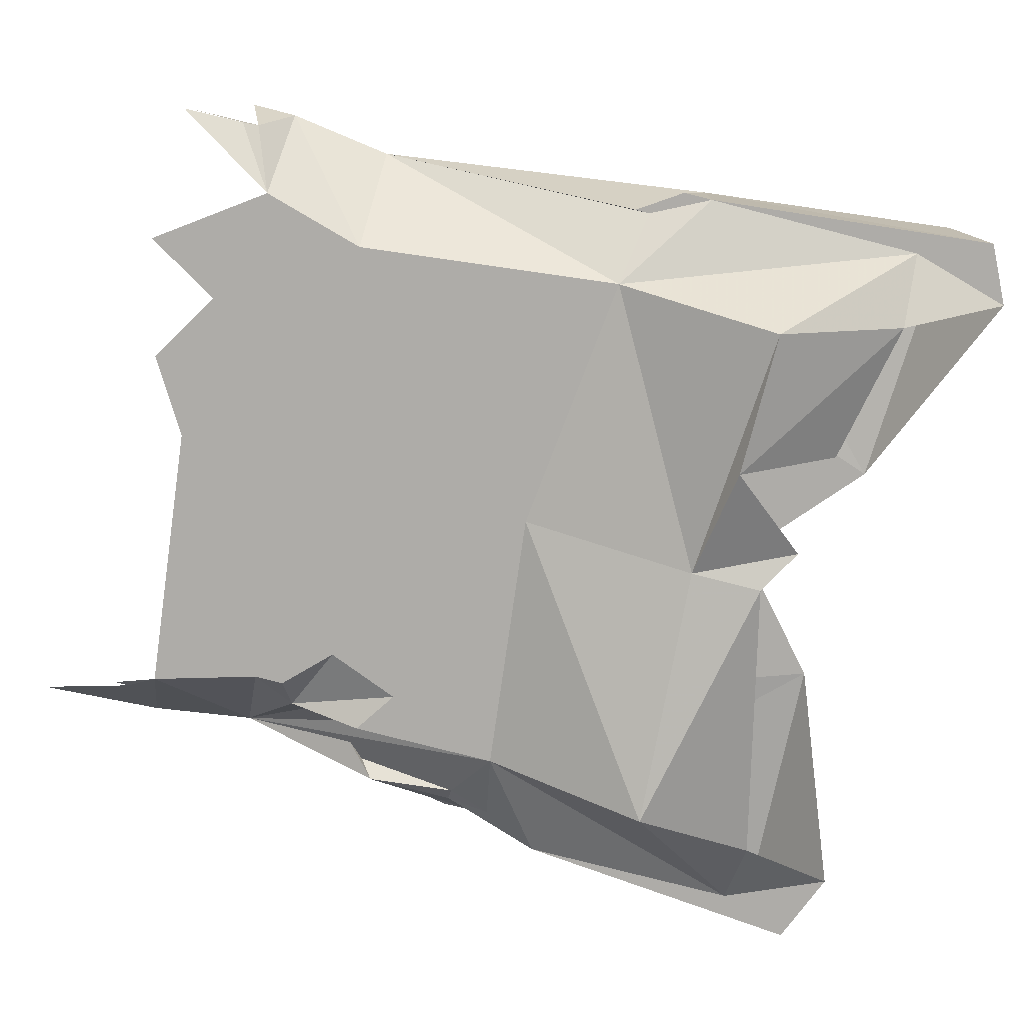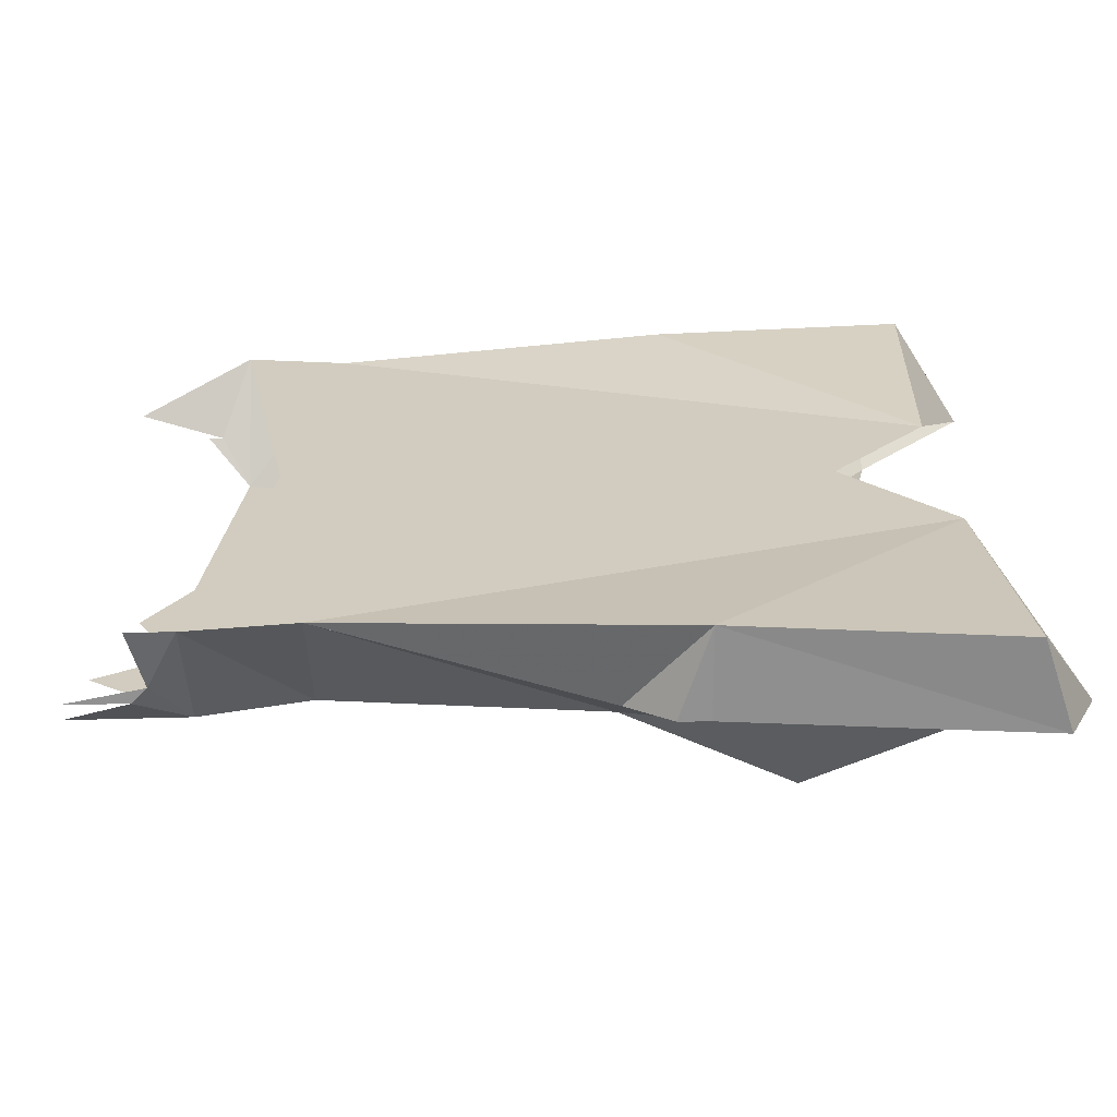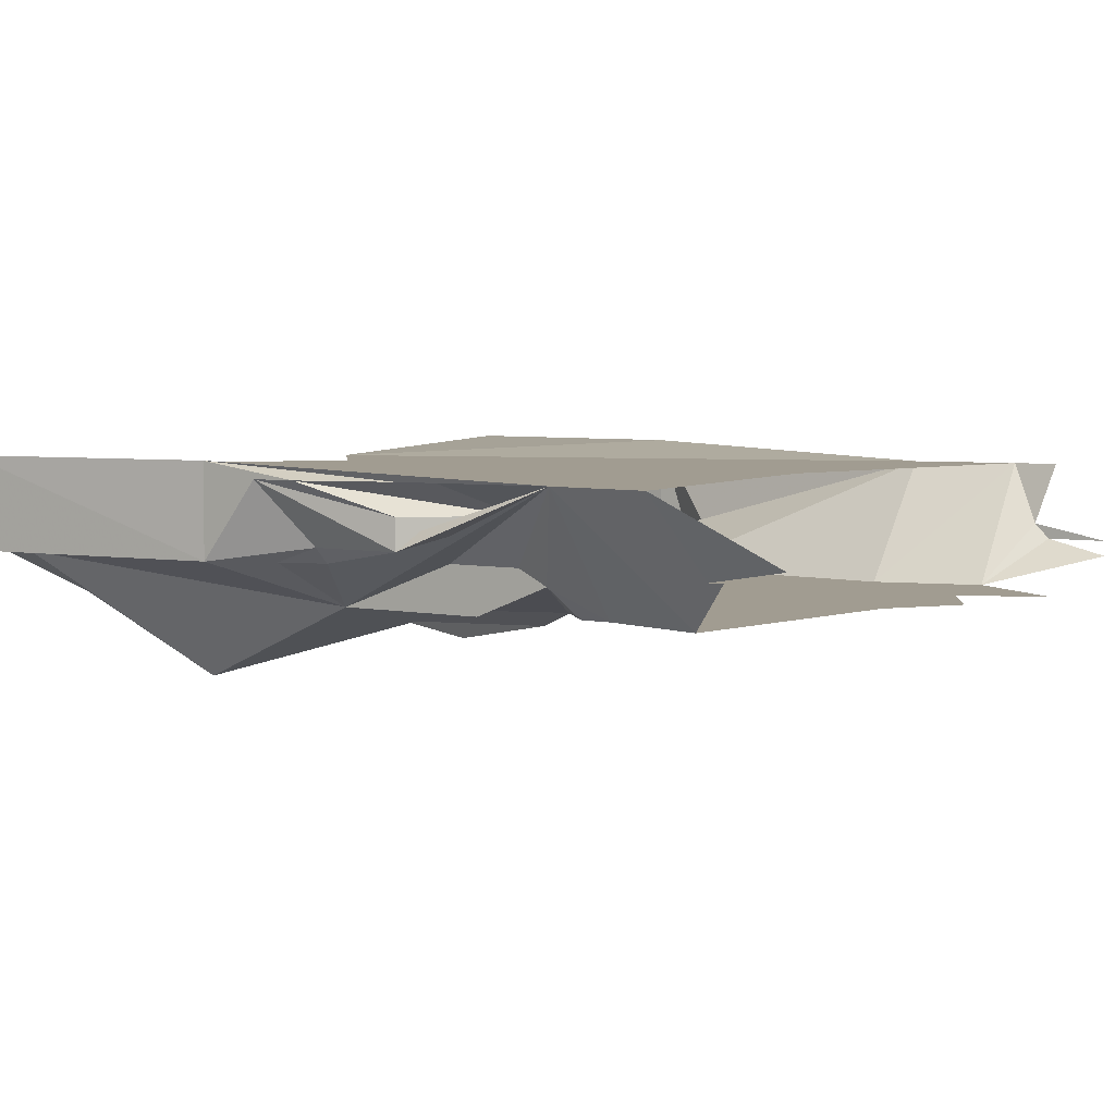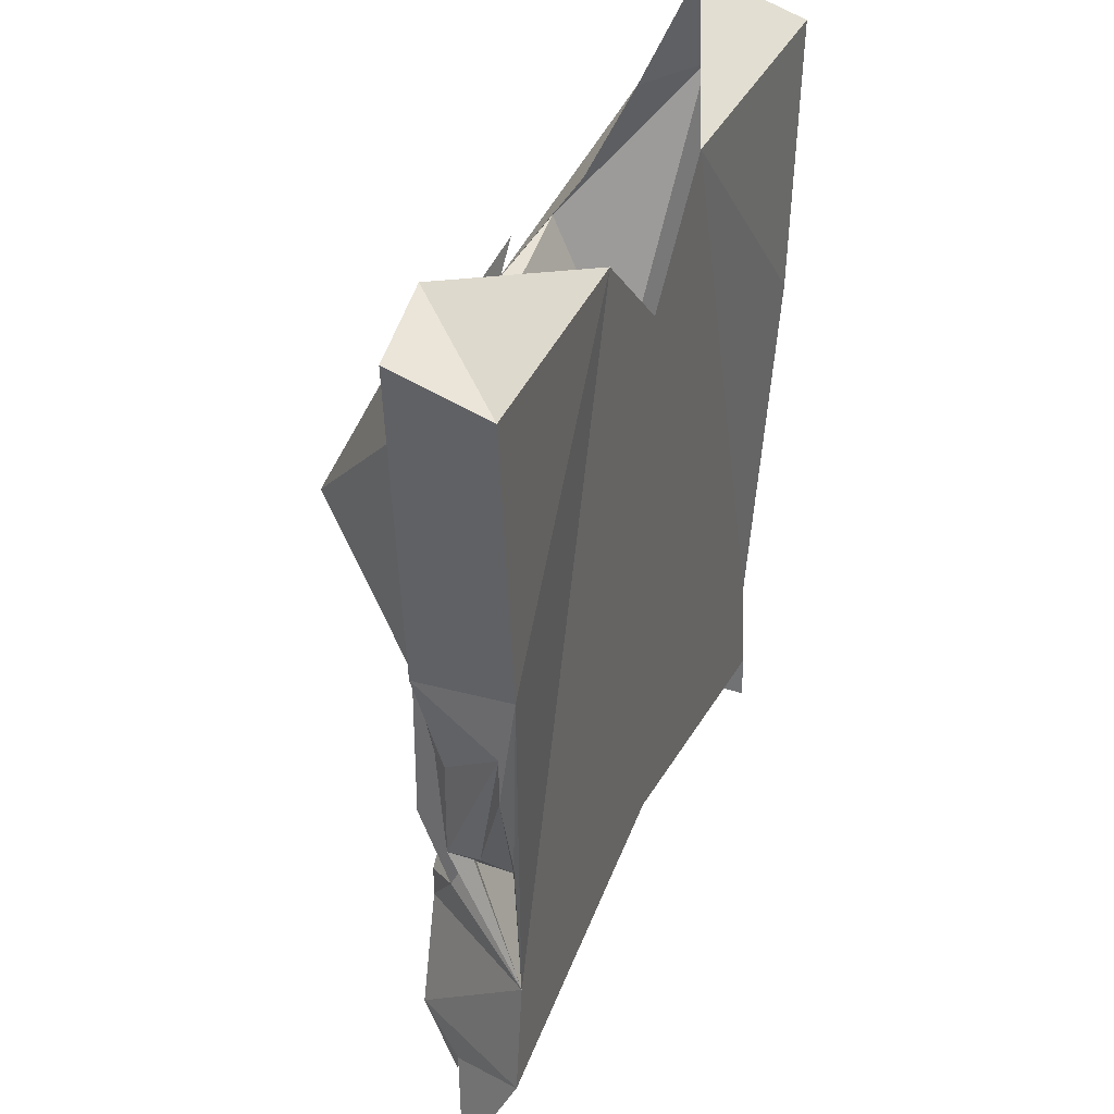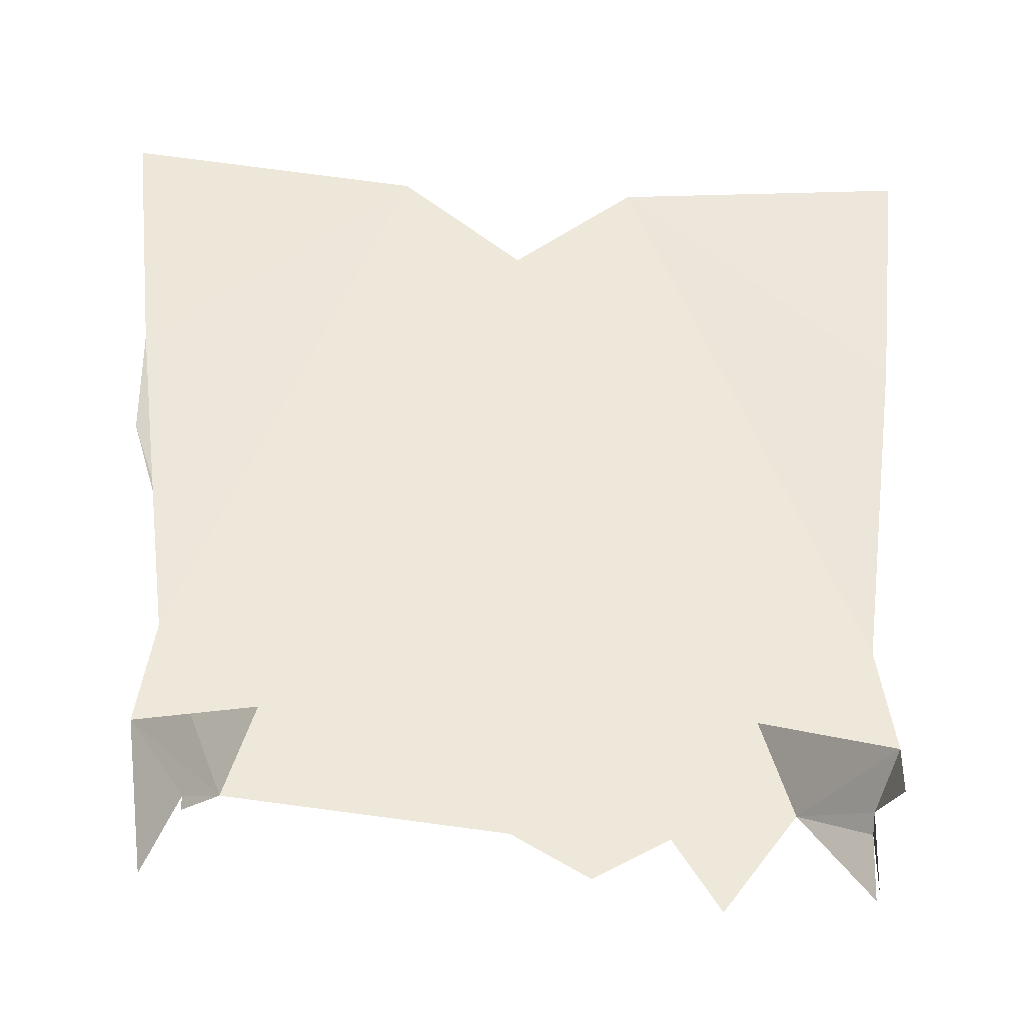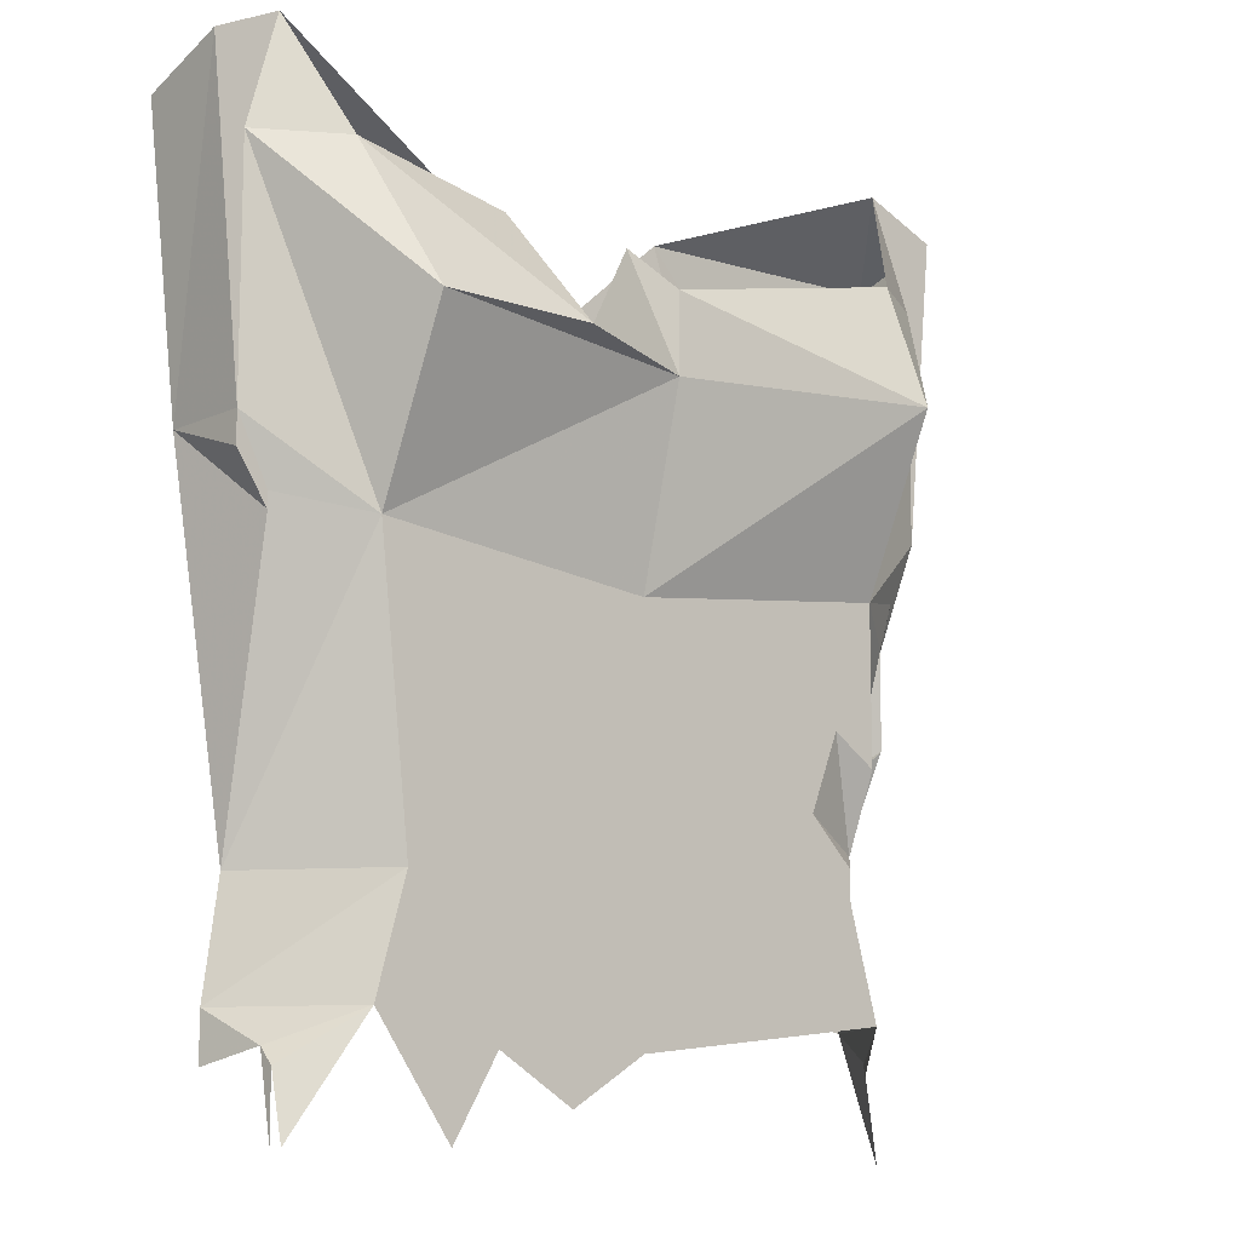
<metadata>
{"format":"obj","ext":"obj","renderer":"f3d","projection":"perspective","resolution":1024,"background":"white","views":[{"elev":-76.8,"azim":-104.5,"up":"+Y"},{"elev":24.0,"azim":-91.5,"up":"+Y"},{"elev":4.5,"azim":125.3,"up":"+Y"},{"elev":33.6,"azim":110.4,"up":"+Z"},{"elev":-39.2,"azim":176.1,"up":"+Z"},{"elev":-10.8,"azim":-41.2,"up":"+Z"}]}
</metadata>
<code>
v 0.1719 0 -0.1016
v 0.125 -0.0625 -0.1016
v 0.1406 -0.0625 -0.1562
v 0.1797 0 -0.1562
v 0.1562 -0.03906 -0.1719
v 0.1719 -0.03125 -0.2188
v -0.125 -0.0625 -0.1016
v -0.1719 0 -0.1016
v -0.1797 0 -0.1562
v -0.1406 -0.0625 -0.1562
v -0.07812 -0.0625 -0.07812
v -0.1016 -0.0625 -0.07812
v -0.1016 -0.0625 -0.04688
v -0.1406 -0.0625 0.03906
v -0.1797 -0.03906 0.04688
v -0.1797 -0.03906 0.03906
v -0.1953 0.007812 0.07812
v -0.1953 -0.03906 0.0625
v -0.1953 -0.03906 0.07812
v -0.2109 -0.03906 0.2344
v -0.2109 0.007812 0.2188
v -0.1797 -0.03906 0.25
v -0.0625 0 0.2109
v 0 -0.0625 -0.1719
v -0.07812 -0.0625 -0.1719
v -0.03906 -0.0625 -0.1953
v -0.1016 -0.0625 -0.2109
v 0.1562 -0.03906 -0.1797
v -0.1797 0 -0.1797
v -0.1719 -0.03125 -0.1719
v -0.1719 -0.03906 -0.1797
v -0.1719 -0.04688 -0.2109
v -0.1719 -0.03906 -0.2109
v 0.2109 -0.03906 0.2344
v 0.1953 -0.03906 0.1953
v 0.1953 -0.03906 0.07812
v 0.2109 0.007812 0.2188
v 0.1953 0.007812 0.07812
v 0.1953 0 0.04688
v 0.1953 0 0.02344
v 0.1797 0 -0.02344
v 0.1719 0 -0.03906
v 0.1406 -0.01562 -0.0625
v 0.1797 -0.03125 -0.02344
v 0.1719 -0.03906 0.02344
v 0.1406 -0.0625 0.03906
v 0.1406 -0.03906 -0.02344
v 0.1406 -0.03906 -0.0625
v 0.1406 -0.04688 -0.07812
v 0.125 -0.0625 -0.08594
v 0.1172 -0.0625 -0.07812
v 0.1016 -0.0625 -0.0625
v 0 -0.0625 0.02344
v -0.007812 -0.0625 0
v -0.03906 -0.0625 -0.007812
v -0.03906 -0.0625 -0.03906
v -0.0625 -0.0625 -0.04688
v -0.08594 -0.0625 -0.0625
v -0.07812 -0.0625 -0.03906
v -0.0625 -0.0625 -0.007812
v -0.02344 -0.0625 0.007812
v 0 -0.08594 0.1172
v -0.1406 -0.1016 0.125
v -0.1953 -0.03906 0.1953
v 0.0625 0 0.2109
v 0.1719 -0.03906 0.25
v 0.1562 -0.0625 0.1953
v 0.1406 -0.1016 0.125
v 0.1797 -0.03906 0.04688
v 0.1797 -0.03125 0.02344
v 0.1797 -0.01562 -0.02344
v 0 -0.08594 0.1562
v -0.1562 -0.0625 0.1953
v -0.04688 -0.0625 -0.02344
v 0.1172 -0.0625 -0.02344
v 0.1406 -0.0625 -0.007812
v 0.1406 -0.04688 -0.02344
v 0.1406 -0.0625 -0.03906
v -0.0625 -0.1016 0.125
v -0.07812 -0.0625 0.1797
v -0.02344 -0.07812 0.1719
v 0 0 -0.125
v 0 0 0.1562
f 1 2 3
f 1 3 4
f 4 3 5
f 4 5 6
f 7 8 9
f 7 9 10
f 7 10 2
f 17 18 19
f 21 20 22
f 21 22 23
f 2 10 3
f 3 10 24
f 24 10 25
f 24 25 26
f 10 27 25
f 3 28 5
f 9 29 30
f 9 30 10
f 10 30 31
f 10 31 32
f 30 33 31
f 2 49 50
f 11 58 12
f 12 58 13
f 14 19 15
f 15 19 18
f 15 18 16
f 37 65 66
f 37 66 34
f 34 66 35
f 35 66 67
f 35 67 68
f 39 70 44
f 39 44 71
f 39 71 40
f 40 71 43
f 40 43 42
f 40 42 41
f 72 62 68
f 72 68 67
f 63 73 64
f 64 73 22
f 64 22 20
f 55 60 74
f 55 74 56
f 57 74 59
f 57 59 58
f 54 61 55
f 53 61 54
f 47 77 78
f 47 78 48
f 48 78 49
f 49 78 75
f 49 75 52
f 49 52 51
f 49 51 50
f 76 75 78
f 76 78 77
f 70 69 45
f 70 45 44
f 73 63 79
f 73 79 80
f 79 63 62
f 79 62 81
f 81 62 72
f 7 2 11
f 7 11 12
f 7 12 13
f 7 13 14
f 7 14 8
f 8 14 15
f 8 15 16
f 8 16 17
f 17 16 18
f 17 19 20
f 17 20 21
f 34 35 36
f 34 36 37
f 34 37 38
f 34 38 36
f 36 38 37
f 38 36 39
f 38 39 40
f 38 40 41
f 38 41 1
f 1 41 42
f 1 42 43
f 1 43 44
f 1 44 45
f 1 45 46
f 1 46 47
f 1 47 48
f 1 48 49
f 1 49 2
f 2 50 51
f 2 51 52
f 2 52 53
f 2 53 54
f 2 54 55
f 2 55 56
f 2 56 11
f 11 56 57
f 11 57 58
f 13 58 59
f 13 59 60
f 13 60 14
f 14 60 61
f 14 61 53
f 14 53 62
f 14 62 63
f 14 63 64
f 14 64 19
f 35 68 46
f 35 46 36
f 36 46 69
f 36 69 70
f 36 70 39
f 64 20 19
f 53 46 68
f 53 68 62
f 56 74 57
f 60 59 74
f 55 61 60
f 46 53 75
f 46 75 76
f 46 76 77
f 46 77 47
f 52 75 53
f 46 45 69
f 43 71 44
f 82 83 23
f 82 23 9
f 9 23 8
f 8 23 17
f 17 23 21
f 4 65 83
f 4 83 82
f 65 4 1
f 65 1 38
f 65 38 37

</code>
